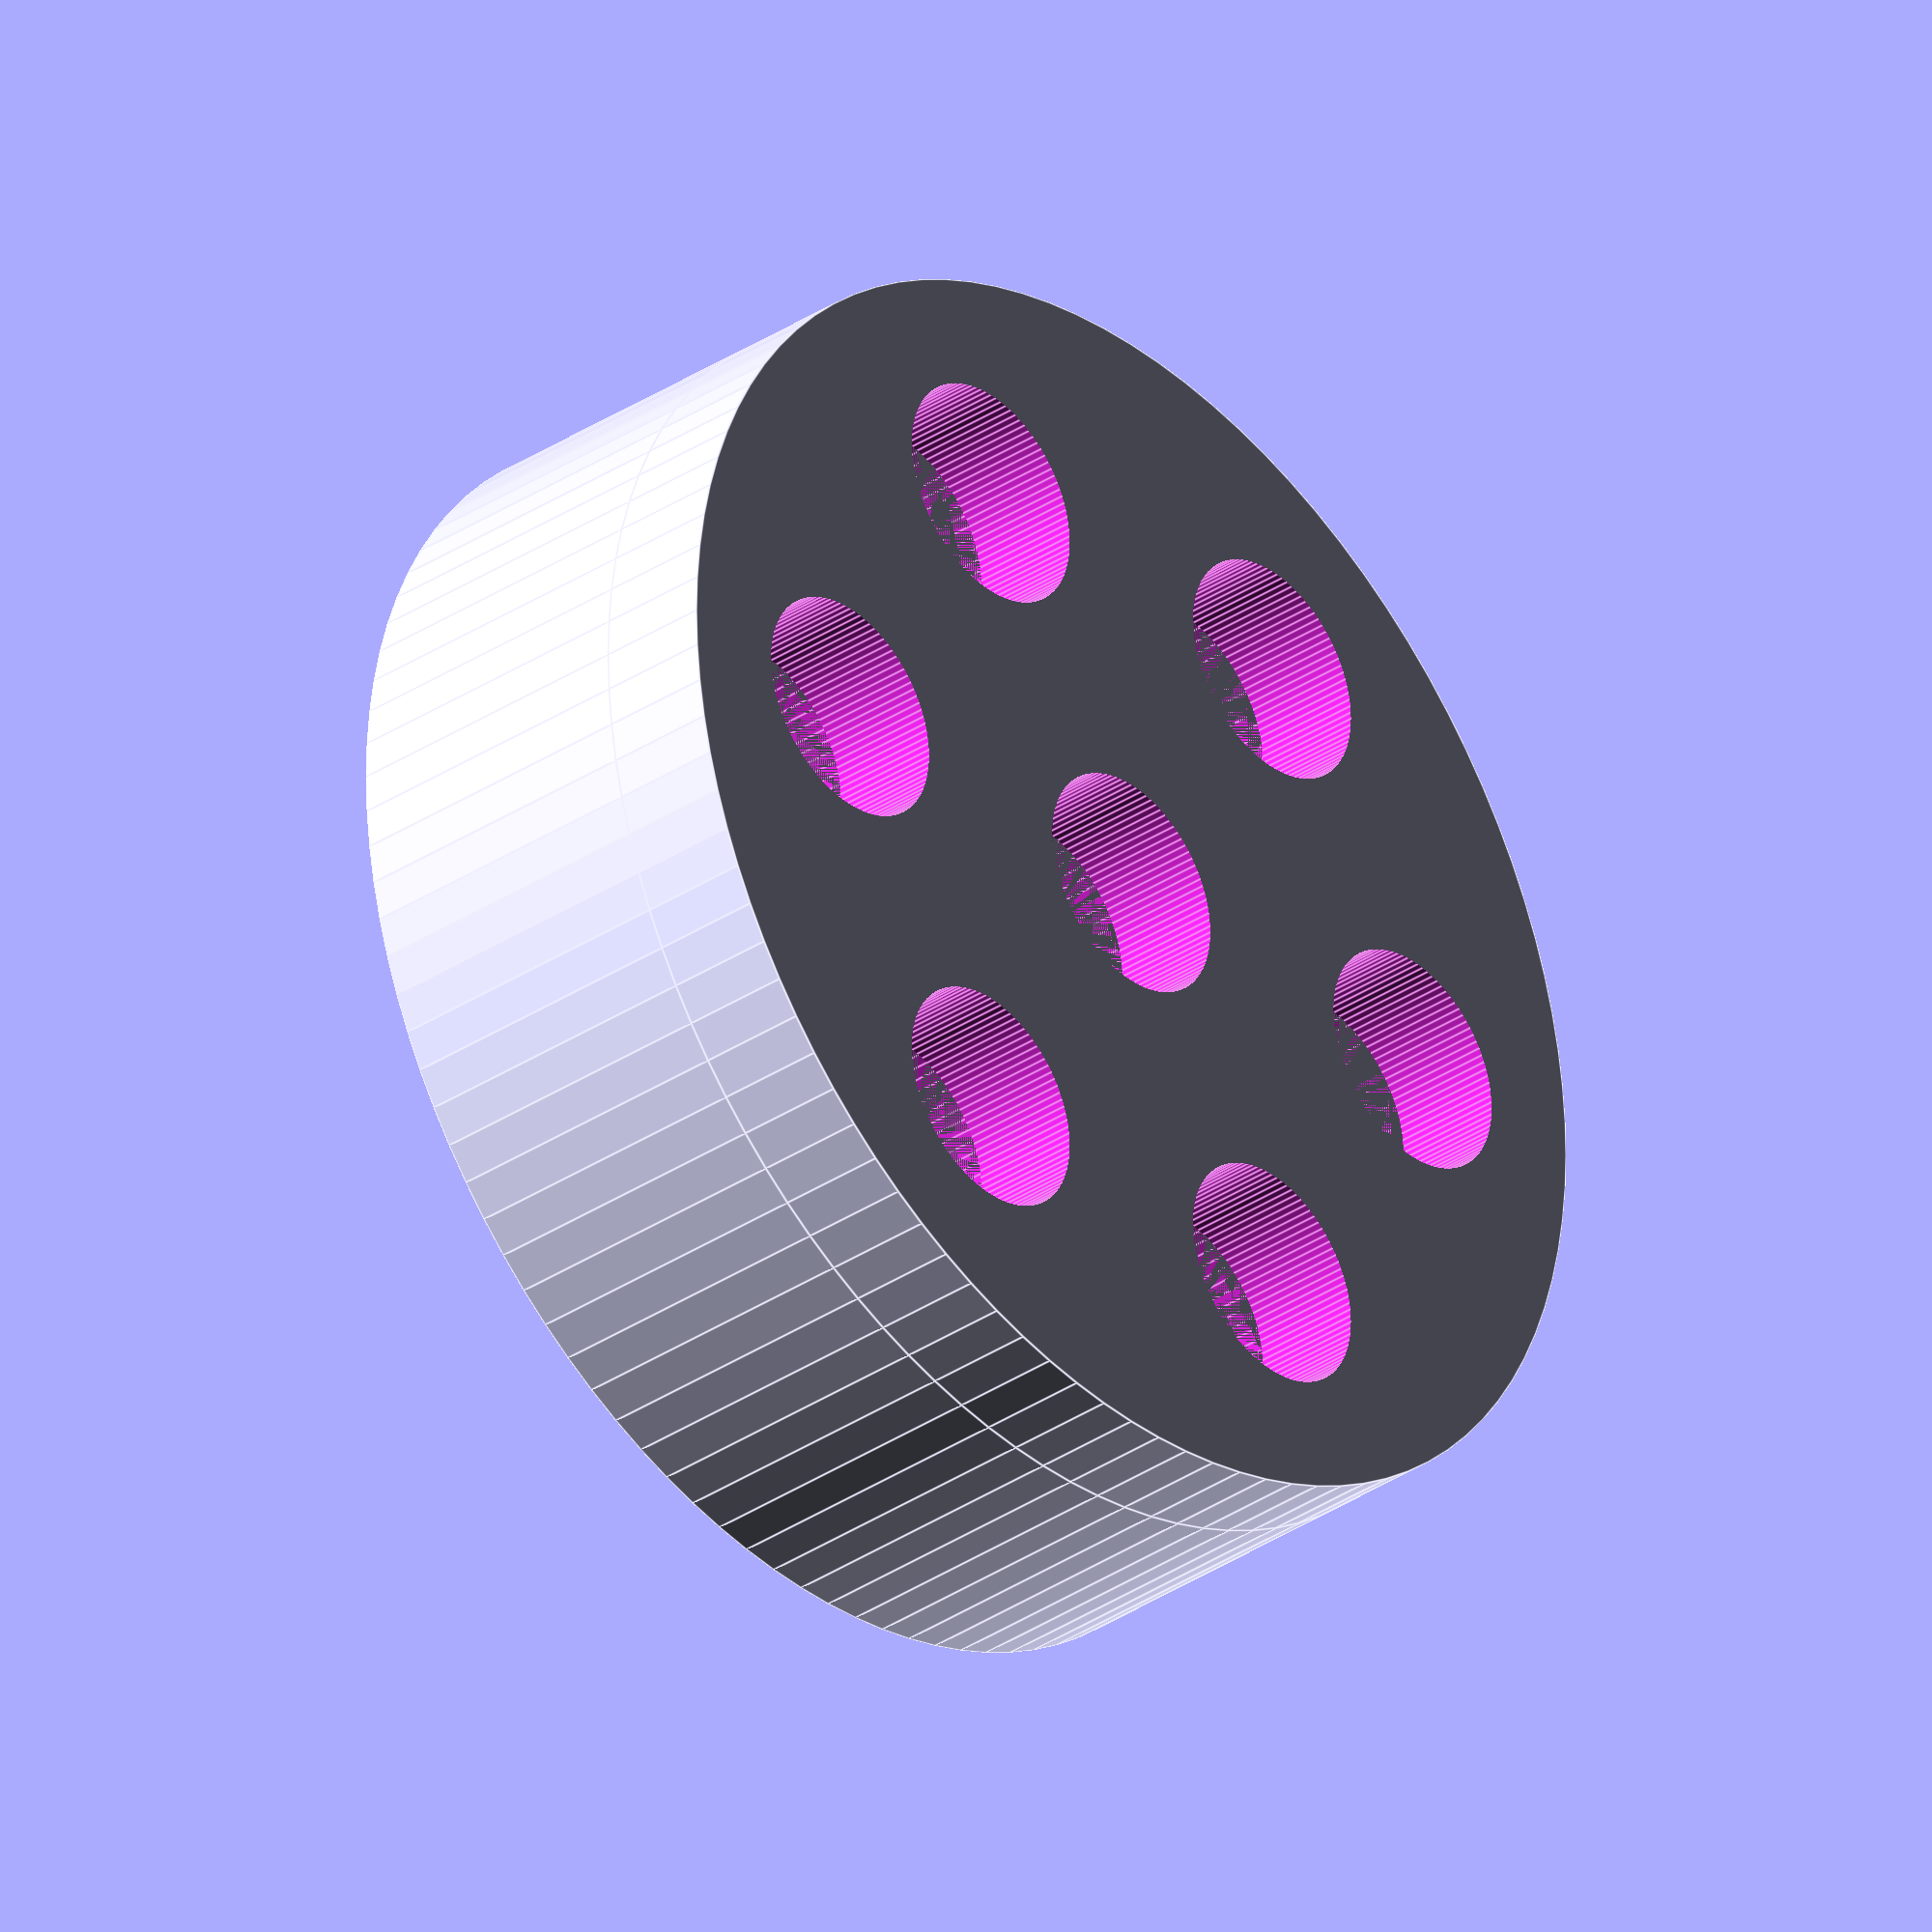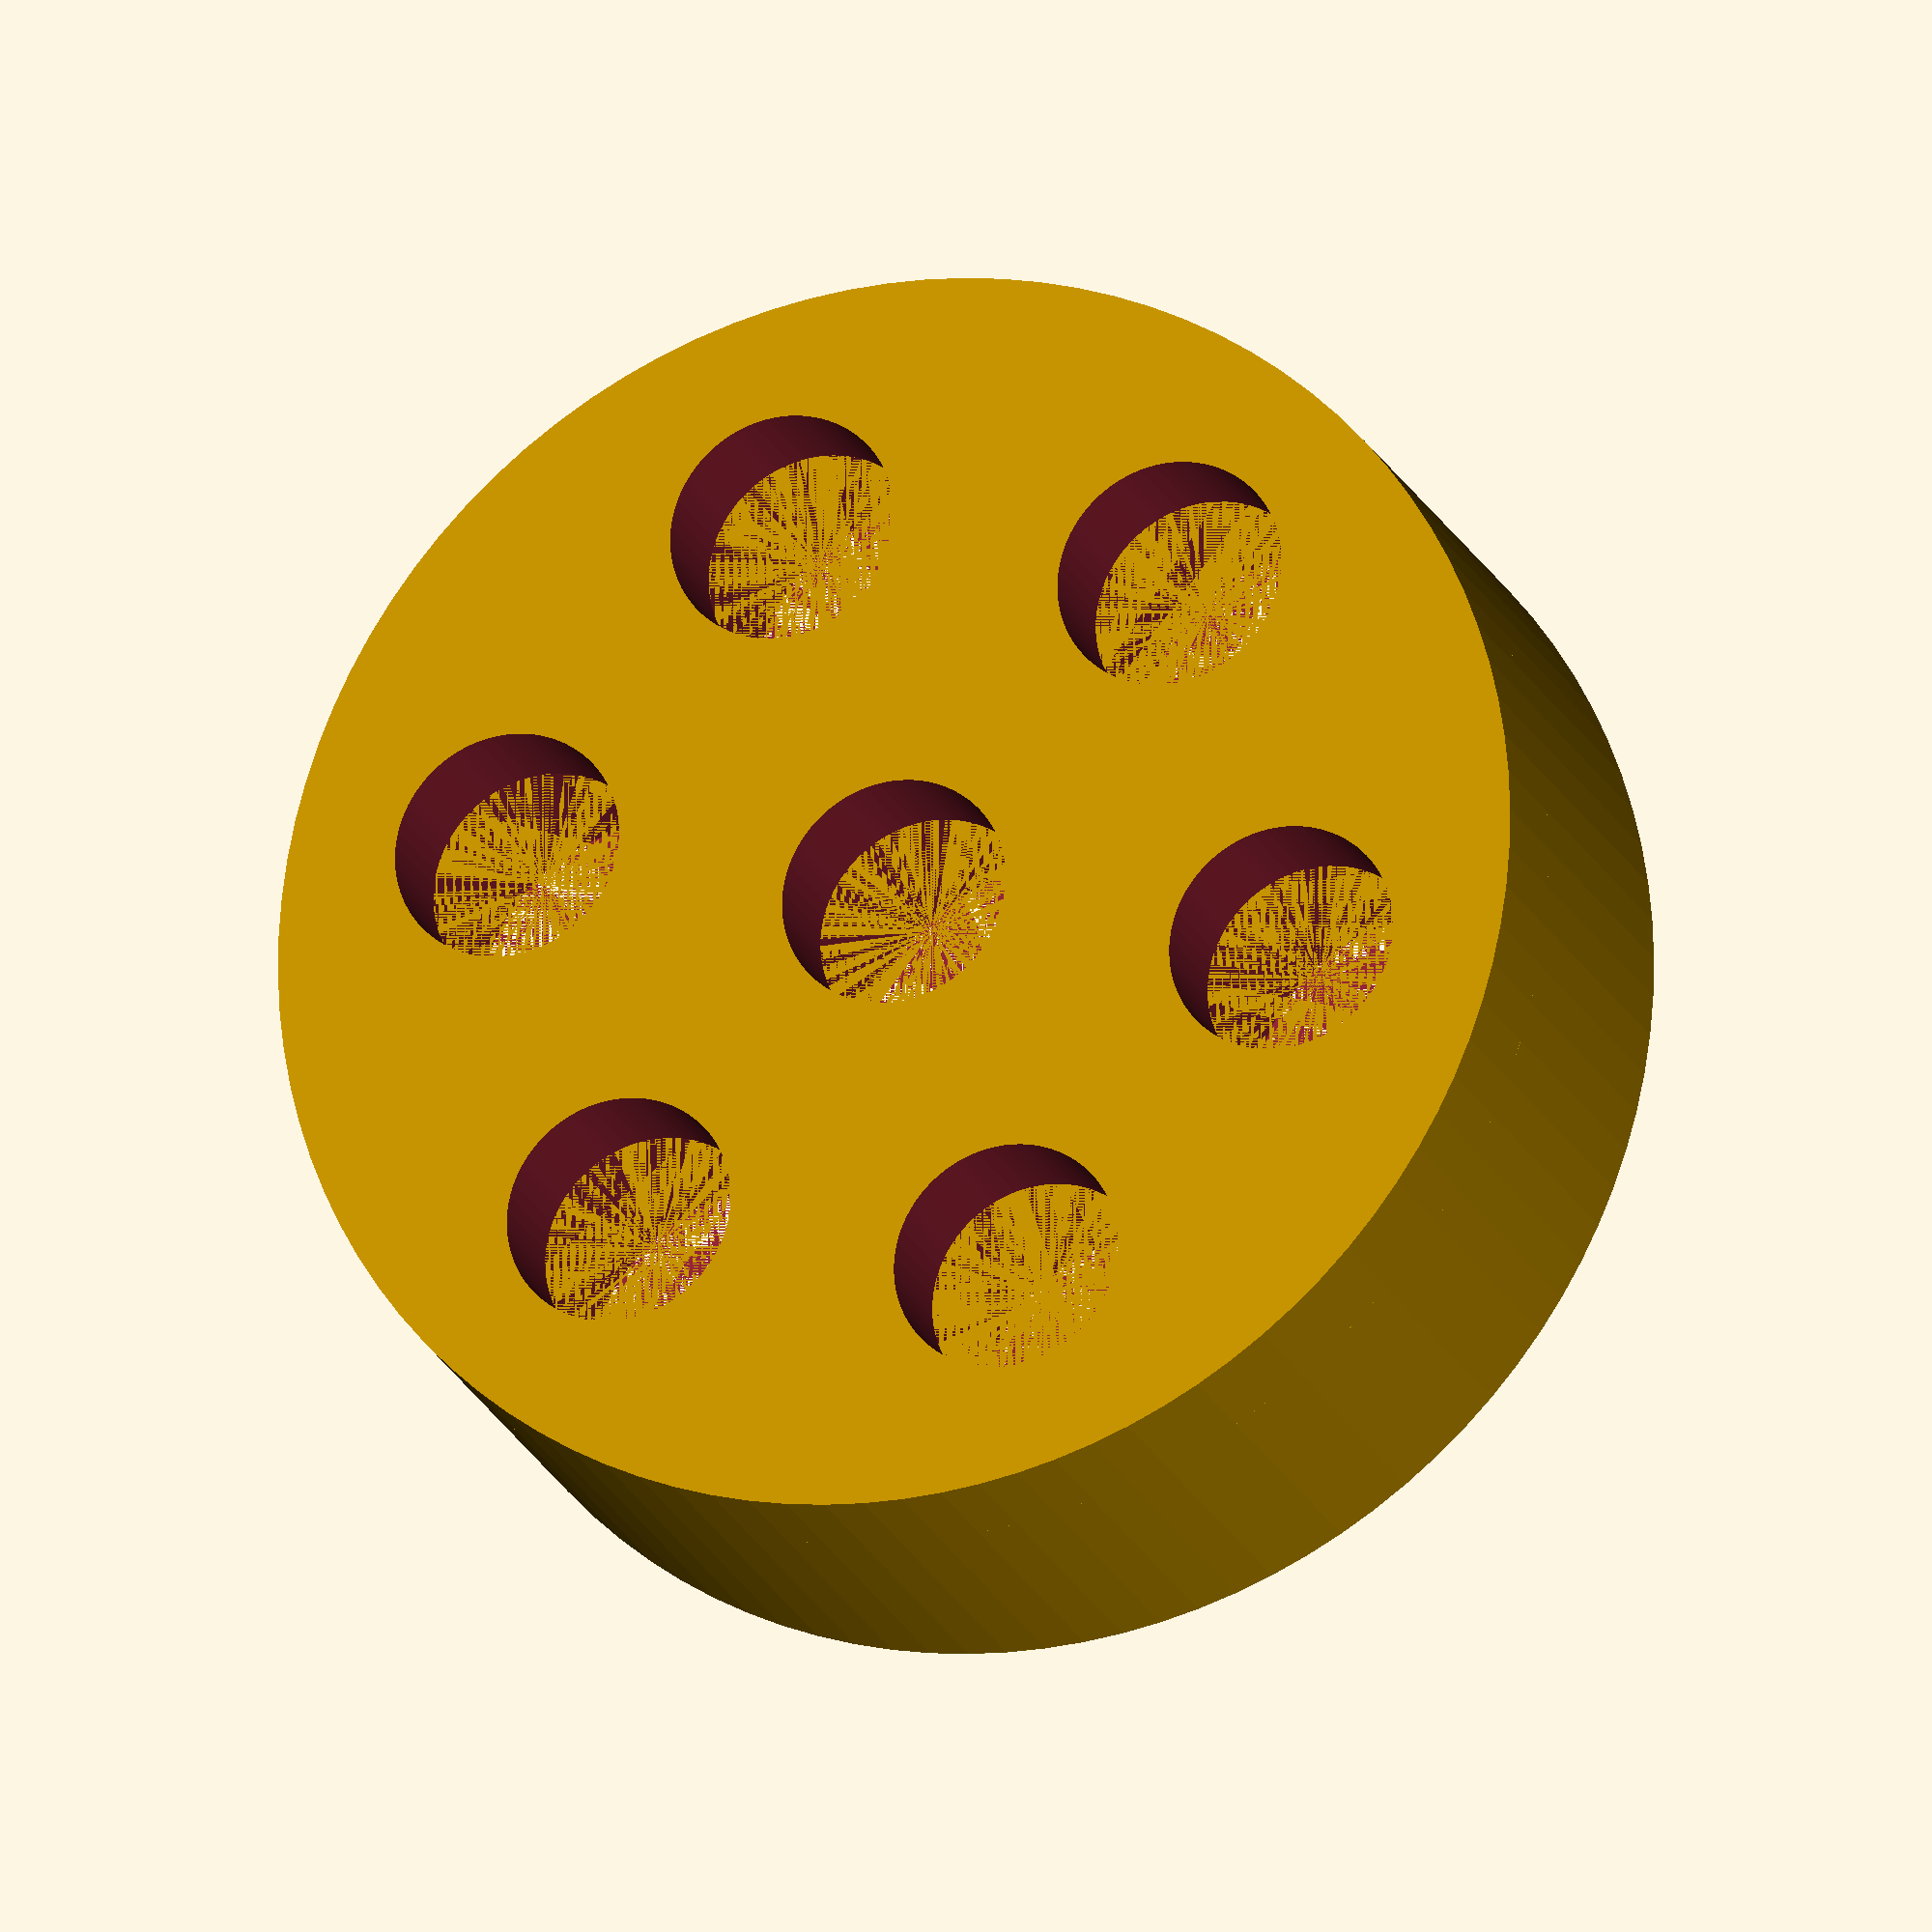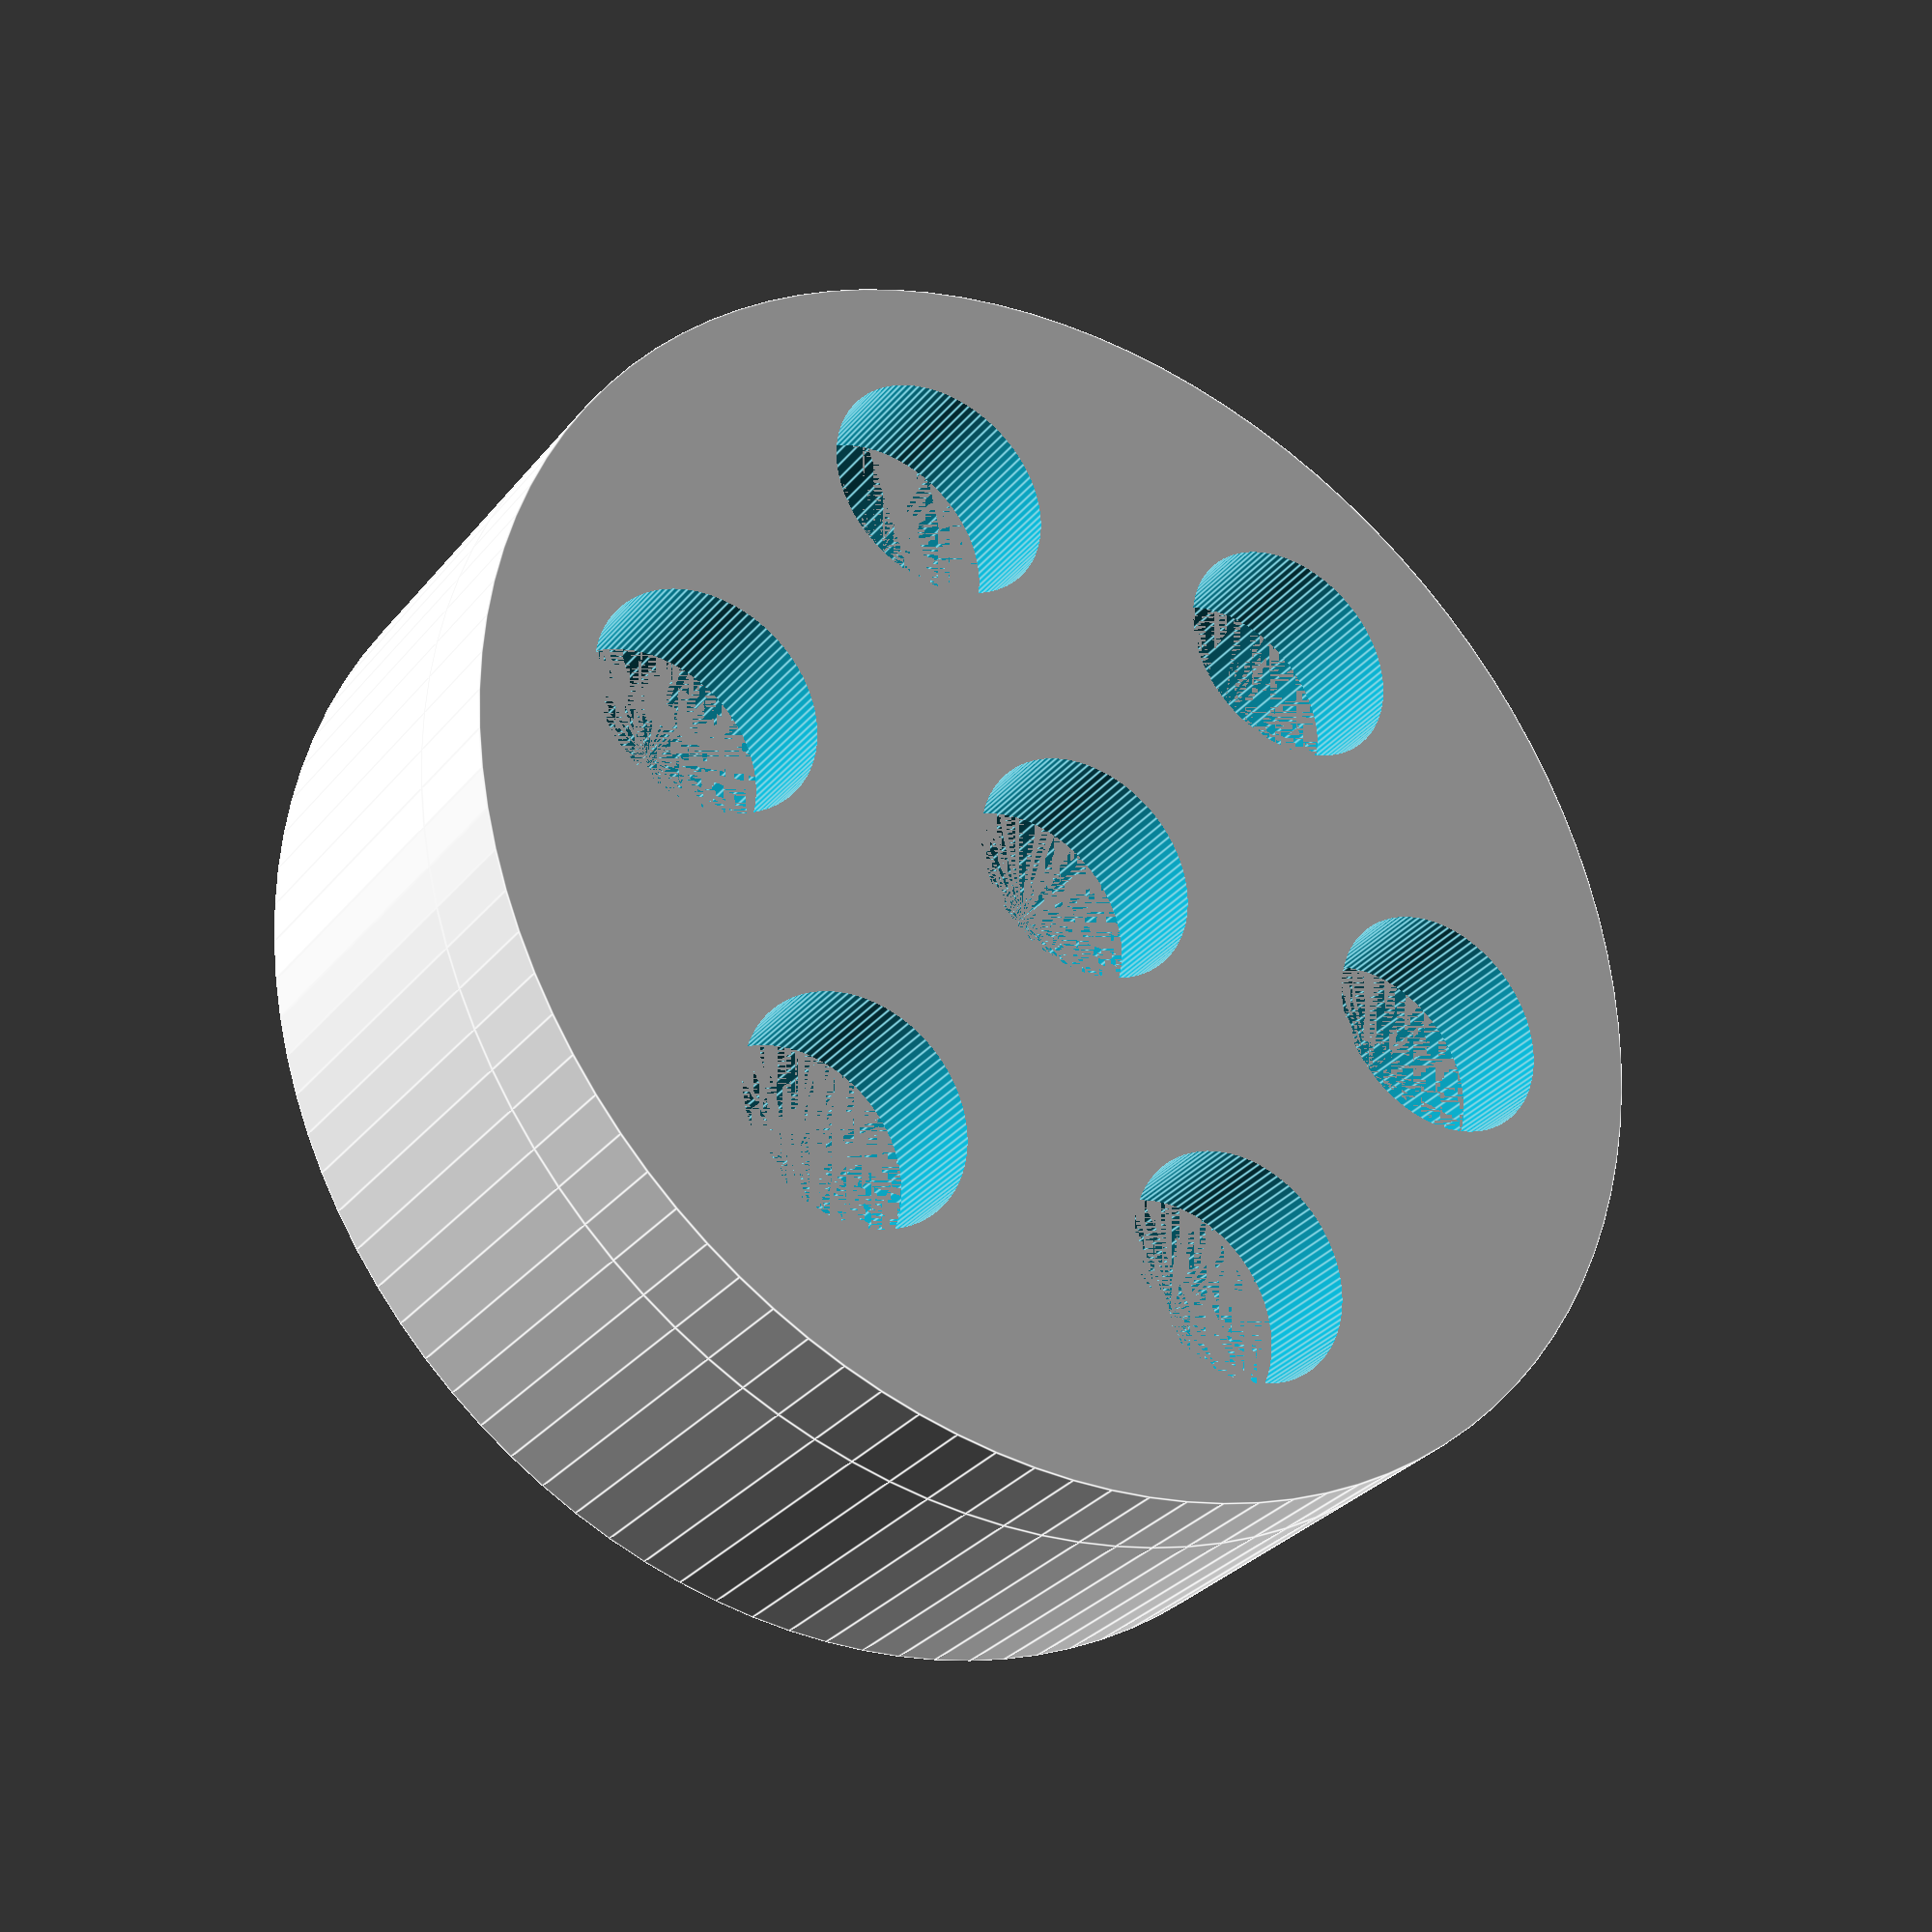
<openscad>
//	honeycomb(5width,5length,5height,honeycomb_radius,honeycomb_radius_modifier,honeycomb_thickness,honeycomb_sides);
//honeycomb(3,3,3,3,3,5,6);
sides = 100;
height = 5.5;
union(){
    difference(){
        cylinder(h = height, r = 11, center = true, $fn = sides);
        pack1(height,3.08, 3.08,sides);
    };
    translate([0,0,3.75])
    difference(){
        cylinder(h = 2, r = 11, center = true, $fn = sides);
        pack1(height,3.08, 2,sides);
    };
}


module pack1(height, radius, r2, sides){
    D =  4* radius / sqrt(3);
    cylinder(h = height, r = r2, center = true, $fn = sides);
    for (i=[0:5]){
        theta = (2*i)*30;
        translate([D*cos(theta),D*sin(theta),0]) 
        cylinder(h = height, r = r2, center = true, $fn = sides);
    }
}

</openscad>
<views>
elev=214.2 azim=360.0 roll=228.1 proj=o view=edges
elev=20.8 azim=13.7 roll=18.9 proj=o view=wireframe
elev=30.2 azim=66.8 roll=328.6 proj=p view=edges
</views>
